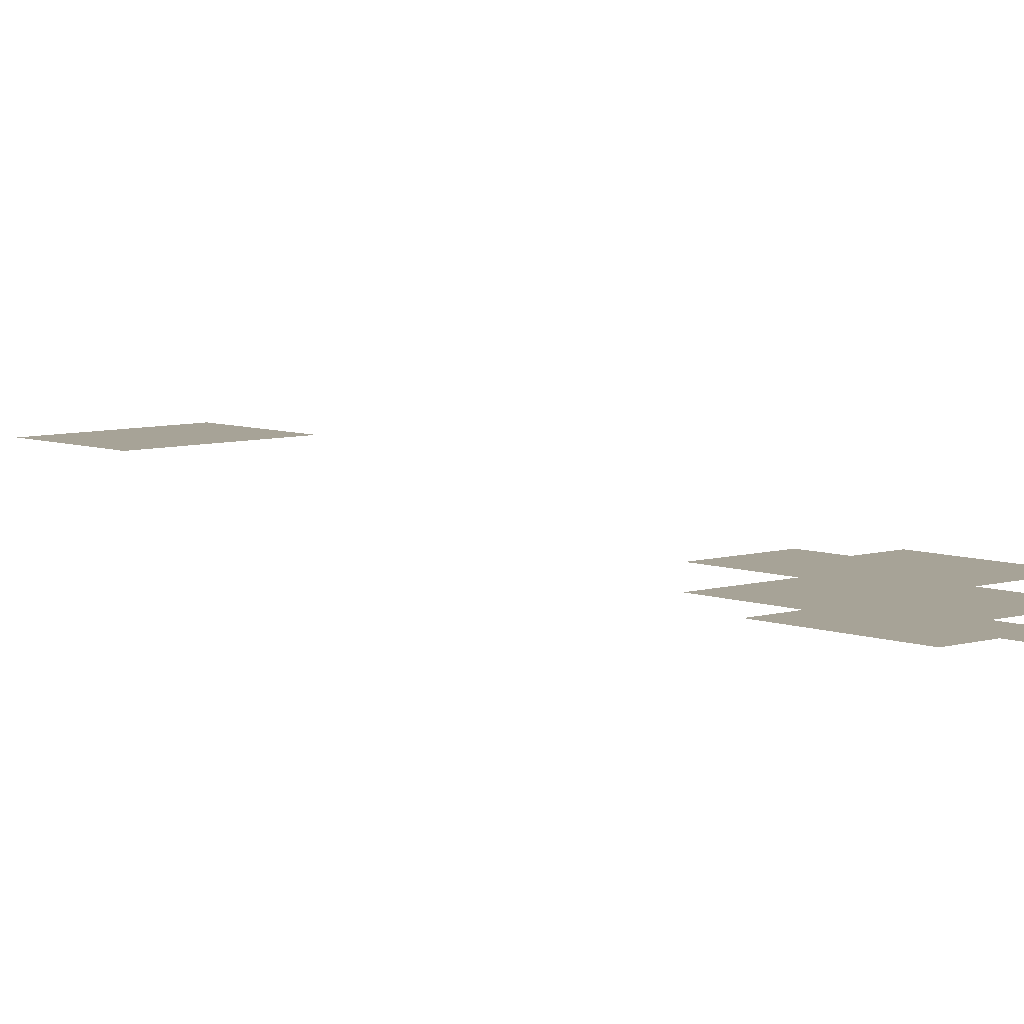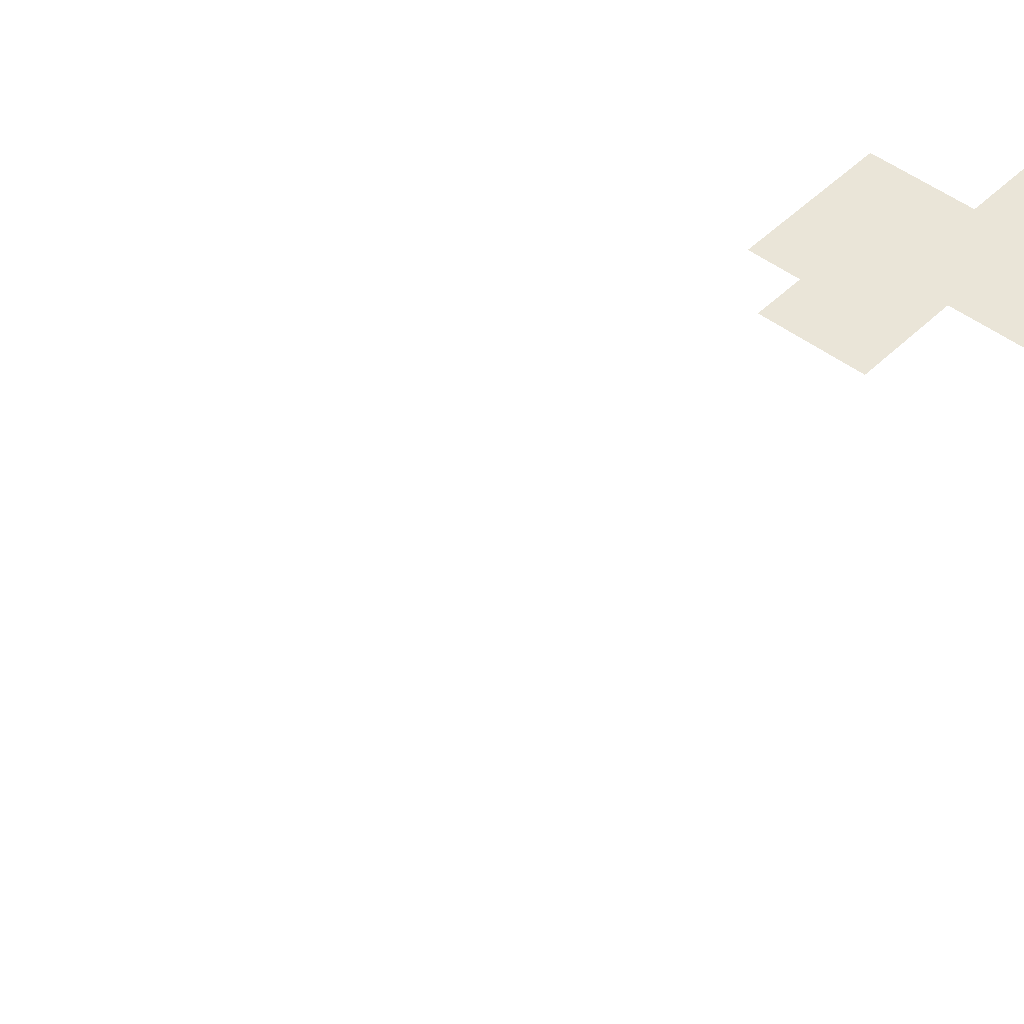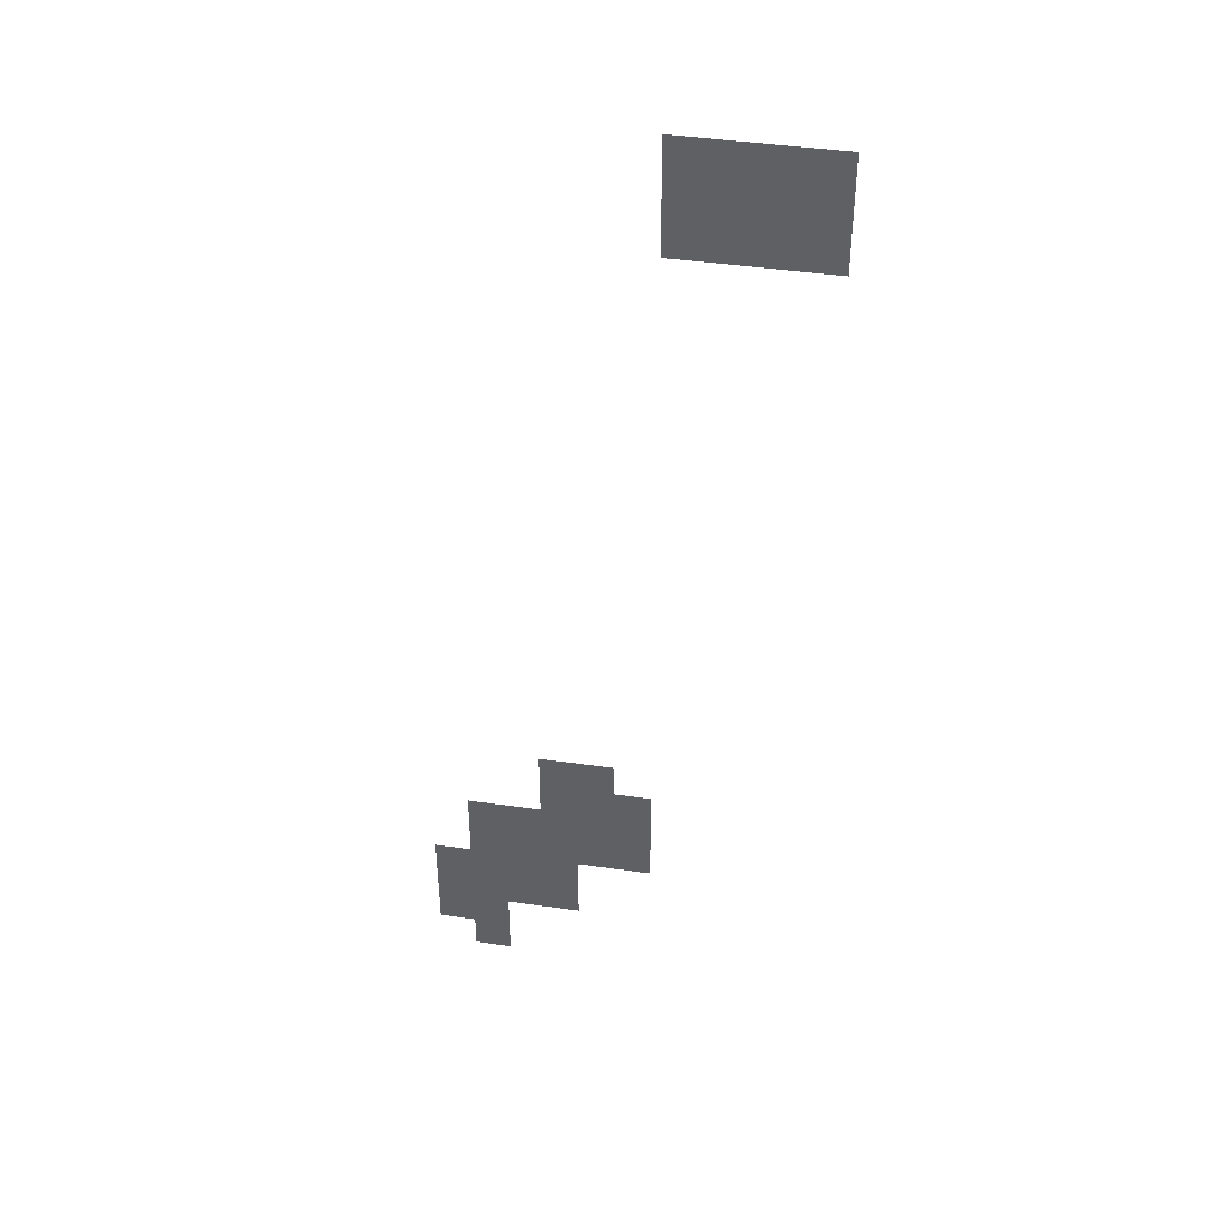
<metadata>
{"format":"obj","ext":"obj","renderer":"f3d","projection":"perspective","resolution":1024,"background":"white","views":[{"elev":6.7,"azim":-42.0,"up":"+Z"},{"elev":45.4,"azim":-138.6,"up":"+Z"},{"elev":43.0,"azim":10.0,"up":"+Y"}]}
</metadata>
<code>
v -1984 -1568 0
v -2016 -1568 0
v -2016 -1536 0
v -1984 -1536 0
v -2016 -1568 0
v -2048 -1568 0
v -2048 -1536 0
v -2016 -1536 0
v -2048 -1568 0
v -2080 -1568 0
v -2080 -1536 0
v -2048 -1536 0
v -2080 -1568 0
v -2112 -1568 0
v -2112 -1536 0
v -2080 -1536 0
v -1984 -1600 0
v -2016 -1600 0
v -2016 -1568 0
v -1984 -1568 0
v -2016 -1600 0
v -2048 -1600 0
v -2048 -1568 0
v -2016 -1568 0
v -2048 -1600 0
v -2080 -1600 0
v -2080 -1568 0
v -2048 -1568 0
v -2080 -1600 0
v -2112 -1600 0
v -2112 -1568 0
v -2080 -1568 0
v -1984 -1632 0
v -2016 -1632 0
v -2016 -1600 0
v -1984 -1600 0
v -2016 -1632 0
v -2048 -1632 0
v -2048 -1600 0
v -2016 -1600 0
v -2048 -1632 0
v -2080 -1632 0
v -2080 -1600 0
v -2048 -1600 0
v -2080 -1632 0
v -2112 -1632 0
v -2112 -1600 0
v -2080 -1600 0
v -2144 -2176 0
v -2176 -2176 0
v -2176 -2144 0
v -2144 -2144 0
v -2176 -2176 0
v -2208 -2176 0
v -2208 -2144 0
v -2176 -2144 0
v -2112 -2208 0
v -2144 -2208 0
v -2144 -2176 0
v -2112 -2176 0
v -2144 -2208 0
v -2176 -2208 0
v -2176 -2176 0
v -2144 -2176 0
v -2176 -2208 0
v -2208 -2208 0
v -2208 -2176 0
v -2176 -2176 0
v -2112 -2240 0
v -2144 -2240 0
v -2144 -2208 0
v -2112 -2208 0
v -2144 -2240 0
v -2176 -2240 0
v -2176 -2208 0
v -2144 -2208 0
v -2176 -2240 0
v -2208 -2240 0
v -2208 -2208 0
v -2176 -2208 0
v -2208 -2240 0
v -2240 -2240 0
v -2240 -2208 0
v -2208 -2208 0
v -2240 -2240 0
v -2272 -2240 0
v -2272 -2208 0
v -2240 -2208 0
v -2112 -2272 0
v -2144 -2272 0
v -2144 -2240 0
v -2112 -2240 0
v -2144 -2272 0
v -2176 -2272 0
v -2176 -2240 0
v -2144 -2240 0
v -2176 -2272 0
v -2208 -2272 0
v -2208 -2240 0
v -2176 -2240 0
v -2208 -2272 0
v -2240 -2272 0
v -2240 -2240 0
v -2208 -2240 0
v -2240 -2272 0
v -2272 -2272 0
v -2272 -2240 0
v -2240 -2240 0
v -2176 -2304 0
v -2208 -2304 0
v -2208 -2272 0
v -2176 -2272 0
v -2208 -2304 0
v -2240 -2304 0
v -2240 -2272 0
v -2208 -2272 0
v -2240 -2304 0
v -2272 -2304 0
v -2272 -2272 0
v -2240 -2272 0
v -2272 -2304 0
v -2304 -2304 0
v -2304 -2272 0
v -2272 -2272 0
v -2176 -2336 0
v -2208 -2336 0
v -2208 -2304 0
v -2176 -2304 0
v -2208 -2336 0
v -2240 -2336 0
v -2240 -2304 0
v -2208 -2304 0
v -2240 -2336 0
v -2272 -2336 0
v -2272 -2304 0
v -2240 -2304 0
v -2272 -2336 0
v -2304 -2336 0
v -2304 -2304 0
v -2272 -2304 0
v -2240 -2368 0
v -2272 -2368 0
v -2272 -2336 0
v -2240 -2336 0
v -2272 -2368 0
v -2304 -2368 0
v -2304 -2336 0
v -2272 -2336 0
v -2240 -2400 0
v -2272 -2400 0
v -2272 -2368 0
v -2240 -2368 0
g Luolanjatkumo1_mesh_0012
f 1 2 3 4
f 5 6 7 8
f 9 10 11 12
f 13 14 15 16
f 17 18 19 20
f 21 22 23 24
f 25 26 27 28
f 29 30 31 32
f 33 34 35 36
f 37 38 39 40
f 41 42 43 44
f 45 46 47 48
f 49 50 51 52
f 53 54 55 56
f 57 58 59 60
f 61 62 63 64
f 65 66 67 68
f 69 70 71 72
f 73 74 75 76
f 77 78 79 80
f 81 82 83 84
f 85 86 87 88
f 89 90 91 92
f 93 94 95 96
f 97 98 99 100
f 101 102 103 104
f 105 106 107 108
f 109 110 111 112
f 113 114 115 116
f 117 118 119 120
f 121 122 123 124
f 125 126 127 128
f 129 130 131 132
f 133 134 135 136
f 137 138 139 140
f 141 142 143 144
f 145 146 147 148
f 149 150 151 152

</code>
